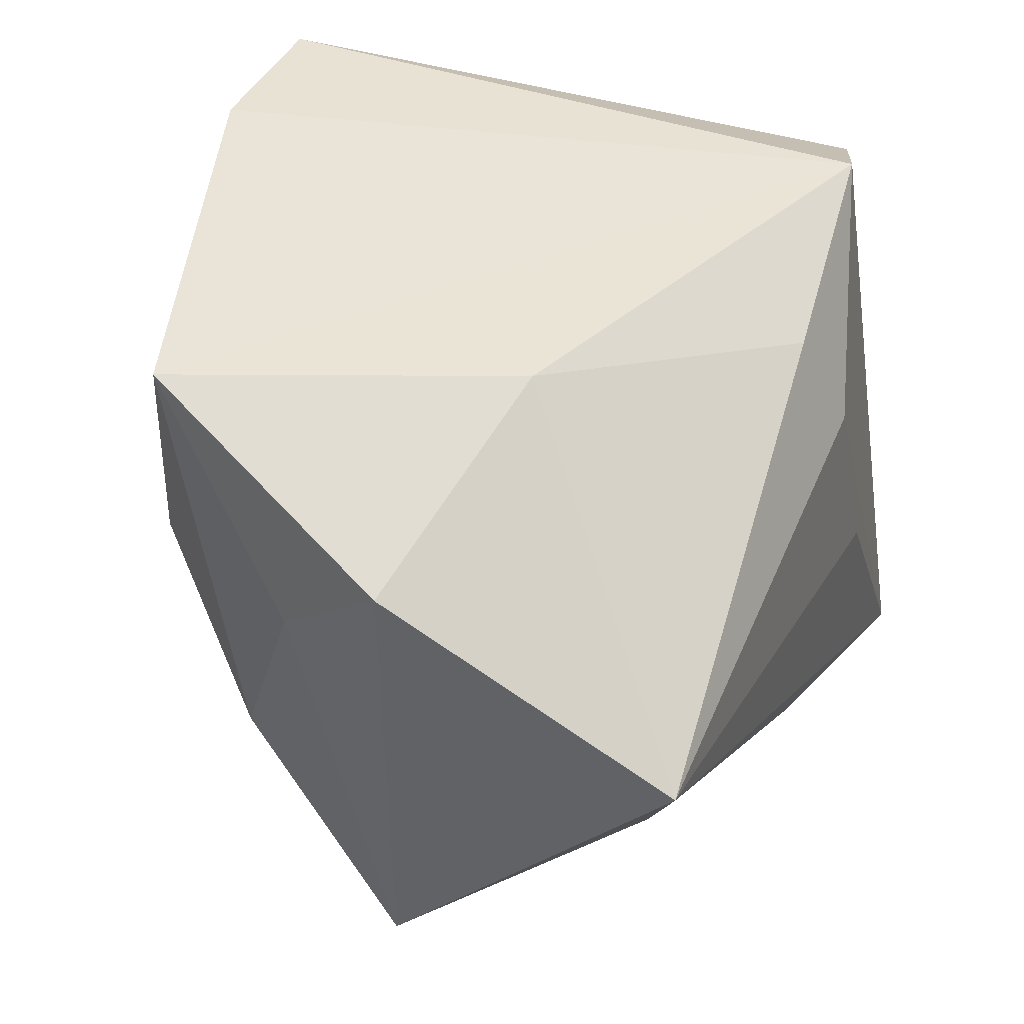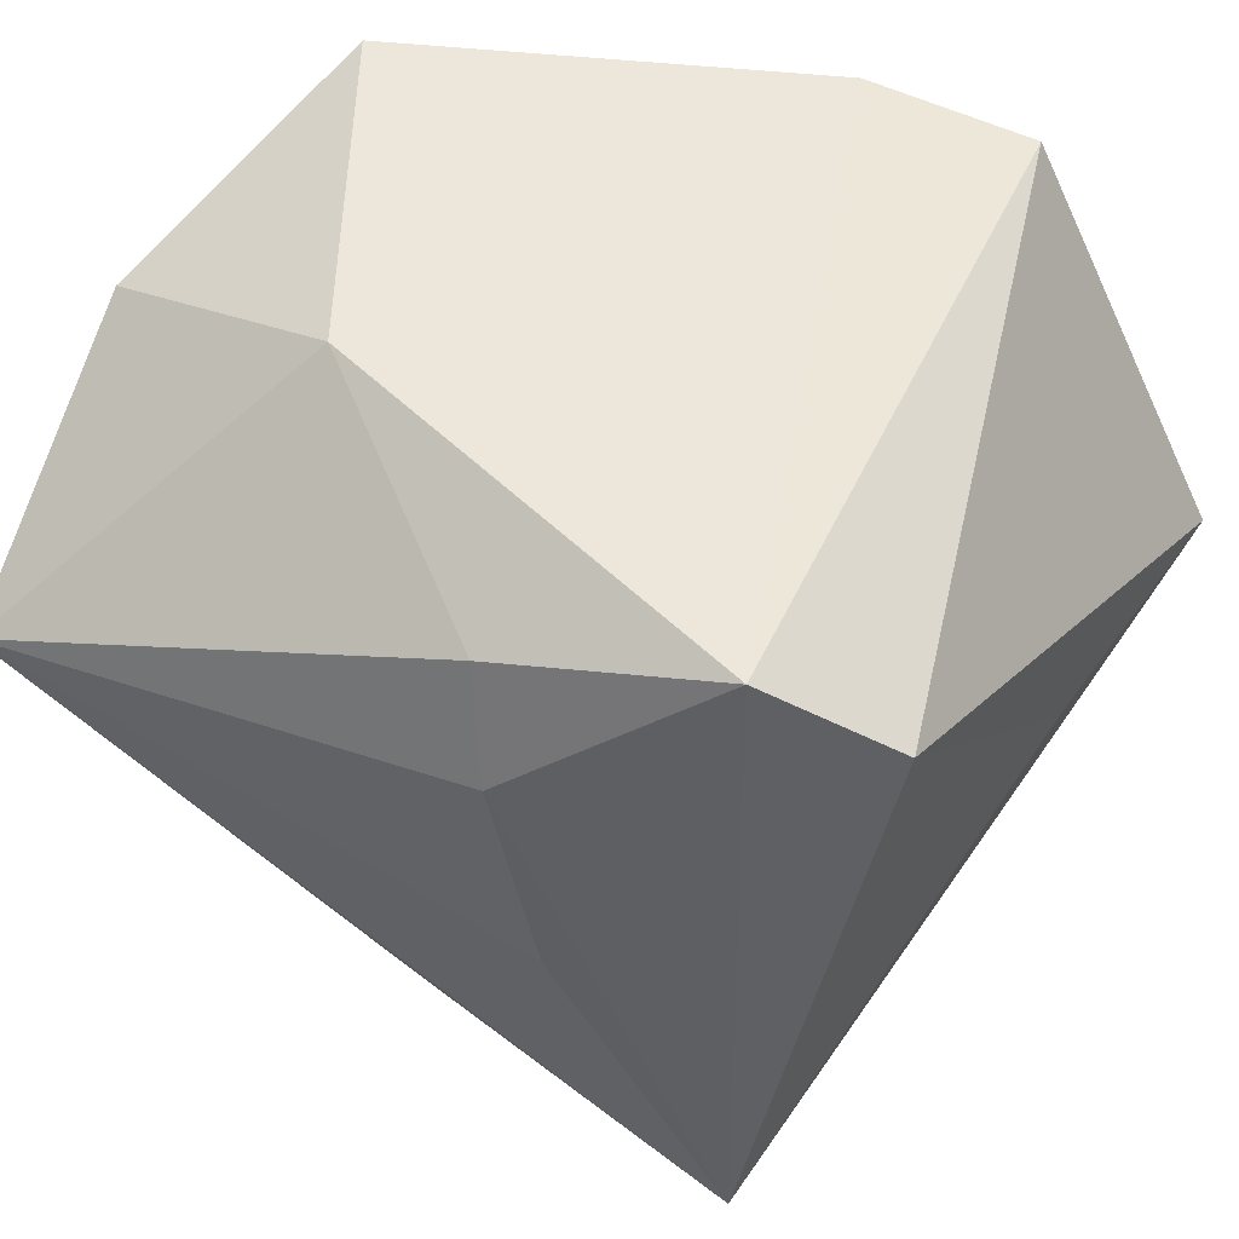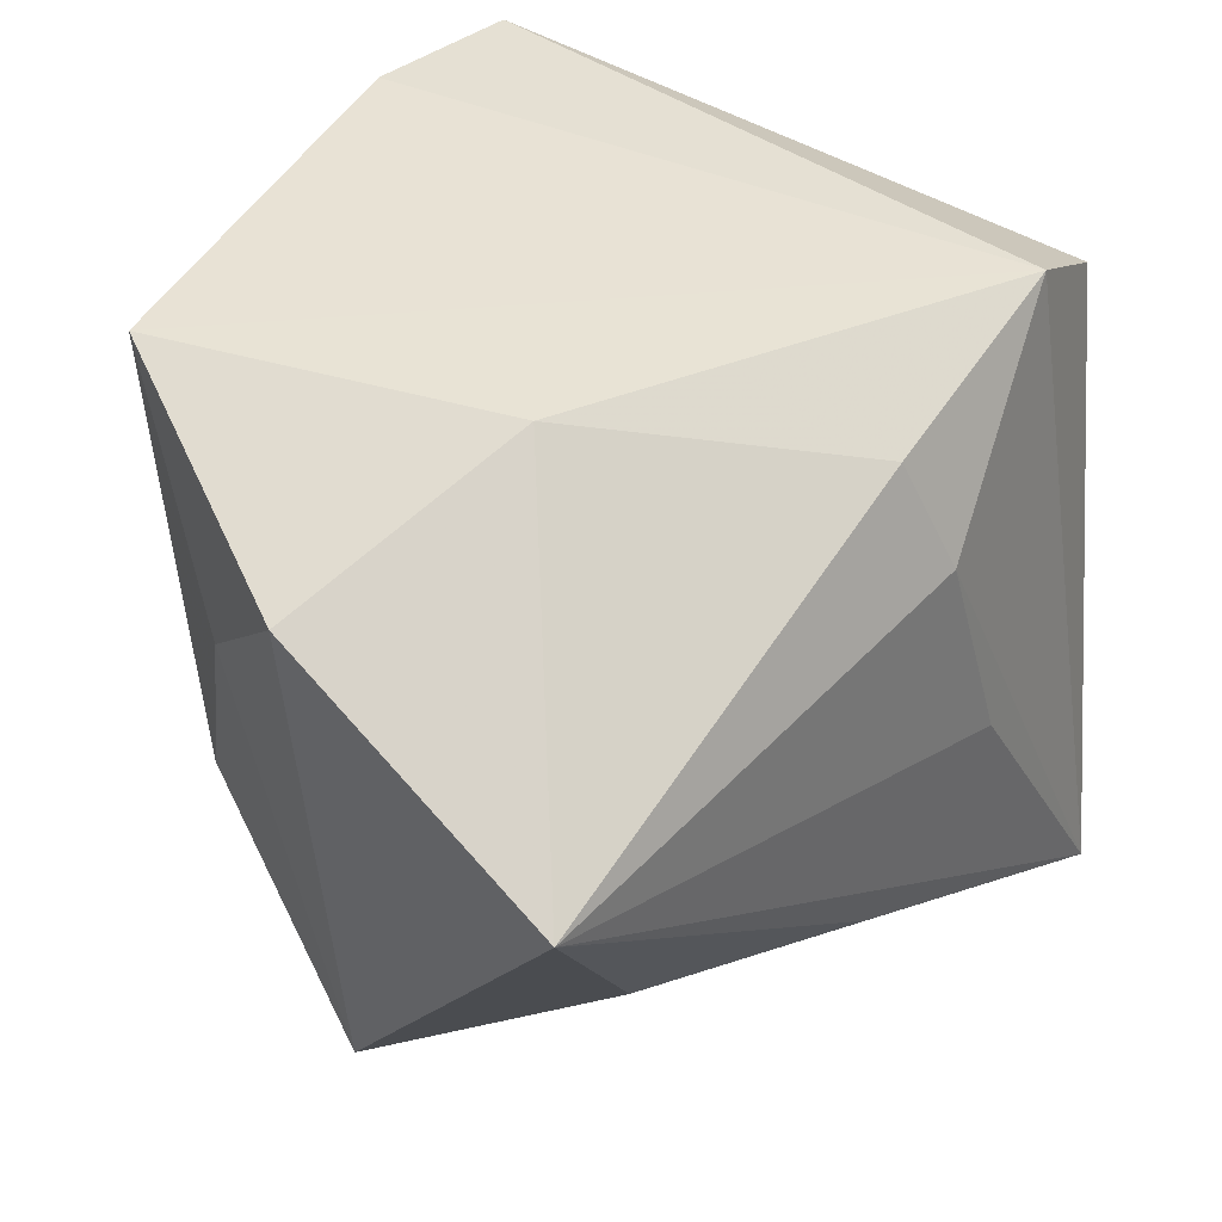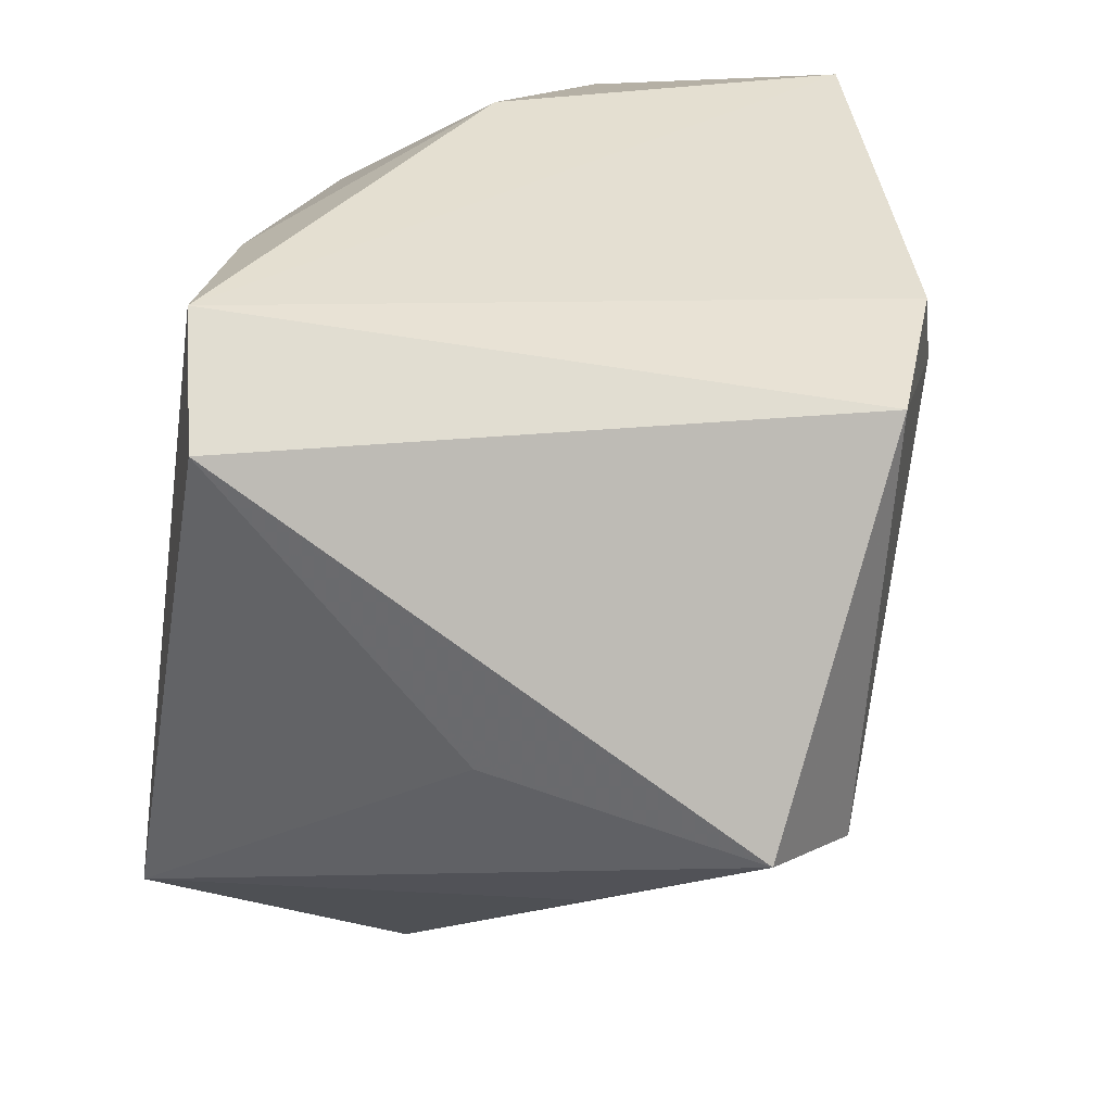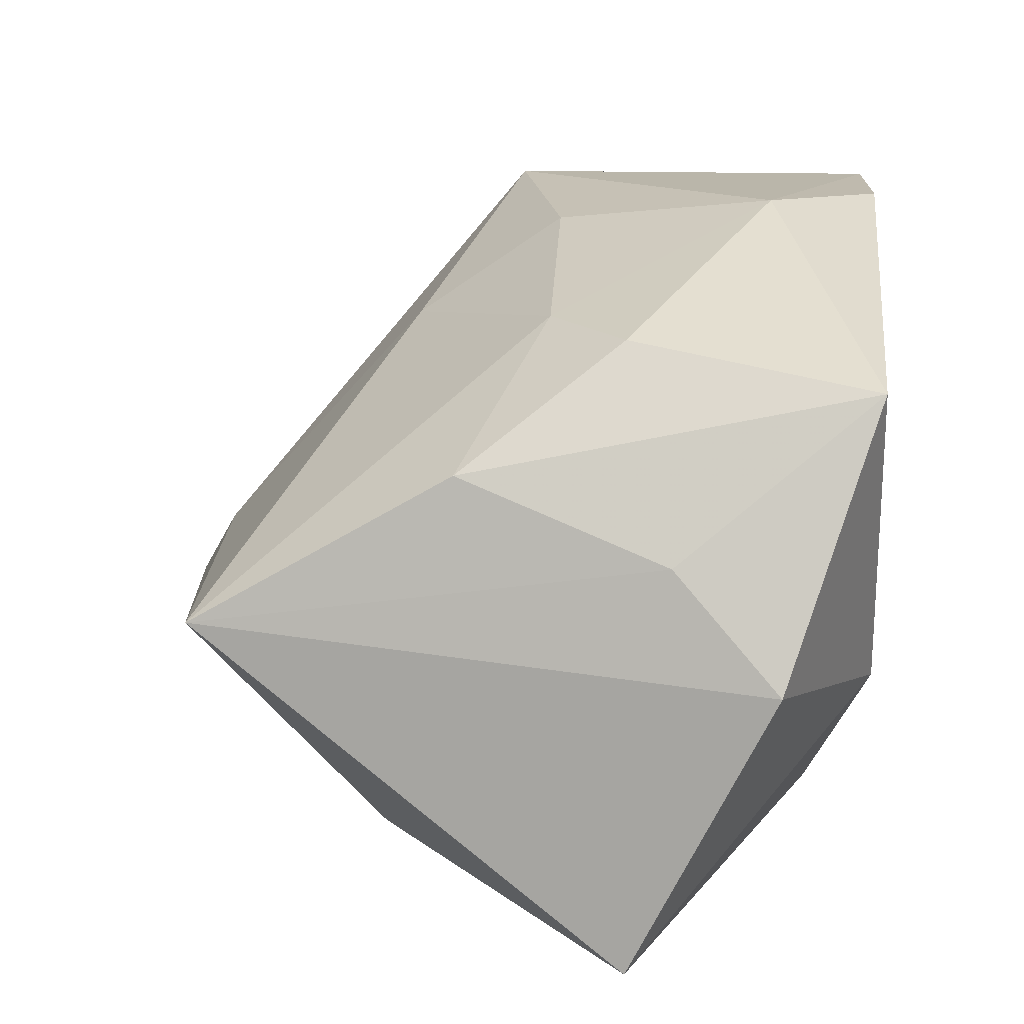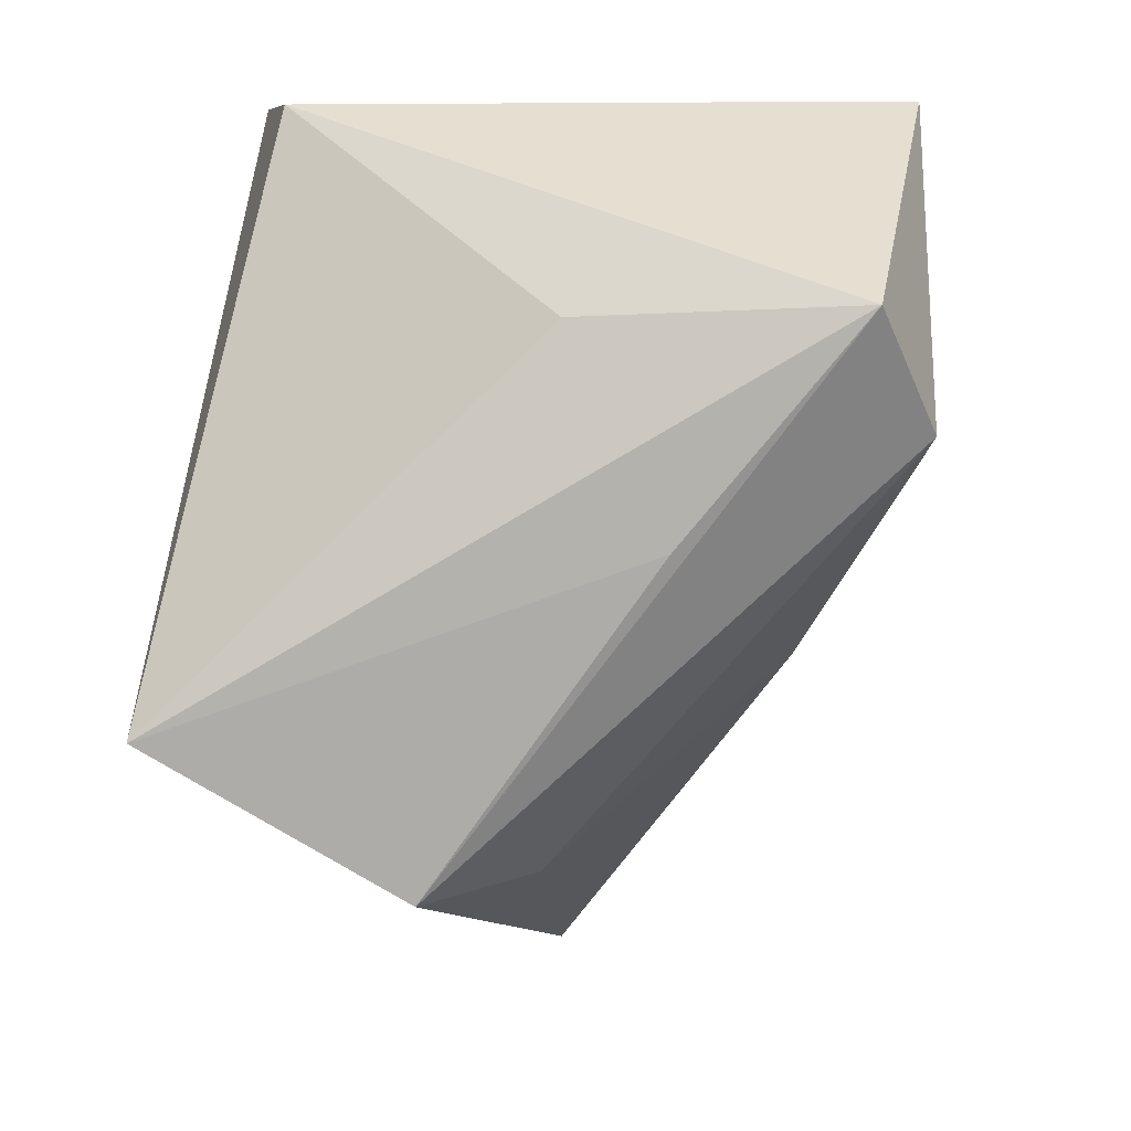
<metadata>
{"format":"obj","ext":"obj","renderer":"f3d","projection":"perspective","resolution":1024,"background":"white","views":[{"elev":43.6,"azim":115.0,"up":"+Y"},{"elev":53.7,"azim":-153.8,"up":"+Y"},{"elev":41.3,"azim":134.5,"up":"+Y"},{"elev":36.7,"azim":-75.5,"up":"+Y"},{"elev":12.8,"azim":96.3,"up":"+Z"},{"elev":-22.2,"azim":-85.2,"up":"+Y"}]}
</metadata>
<code>
v 0.0408 -0.03895 -0.00096
v -0.02331 0.03287 0.04193
v -0.01064 -0.005768 -0.03619
v -0.01838 -0.05101 -0.009939
v -0.04722 -0.003284 0.03591
v 0.02856 -0.01951 -0.02682
v -0.03012 -0.03771 -0.0361
v -0.005491 0.03406 0.0411
v 0.03312 0.007305 0.02906
v 0.003103 0.02195 0.04099
v -0.04325 -0.001205 0.006175
v -0.003025 -0.04343 0.000695
v -0.03618 -0.02271 0.01575
v 0.04128 -0.01 0.01582
v 0.04881 0.02446 -0.004914
v -0.03816 0.02659 -0.02209
v -0.001622 0.02751 -0.03
v 0.03851 0.03436 0.02477
v 0.00326 -0.02383 -0.03389
v 0.04556 0.01298 0.007516
v -0.03347 -0.01037 0.04108
v 4.515e-05 -0.01933 0.02706
v -0.004719 0.01618 -0.03457
v 0.02322 -0.001618 0.03006
v 0.02276 0.03436 -0.009638
v 0.04703 0.00864 -0.03619
v -0.005266 -0.003116 0.03789
v -0.02491 0.03436 -0.02656
f 4 7 1
f 28 7 16
f 28 18 25
f 1 7 6
f 6 26 1
f 23 7 28
f 2 16 5
f 28 16 2
f 5 7 13
f 13 4 5
f 7 4 13
f 12 4 1
f 11 7 5
f 5 16 11
f 11 16 7
f 28 25 17
f 17 25 26
f 17 23 28
f 26 23 17
f 15 25 18
f 26 25 15
f 18 20 15
f 1 26 15
f 15 20 1
f 7 26 19
f 19 6 7
f 26 6 19
f 3 26 7
f 7 23 3
f 3 23 26
f 14 20 18
f 18 9 14
f 1 20 14
f 14 24 1
f 9 24 14
f 21 2 5
f 5 4 21
f 4 12 21
f 27 24 10
f 10 24 9
f 10 21 27
f 2 21 10
f 10 9 18
f 27 21 22
f 1 24 22
f 22 24 27
f 22 12 1
f 22 21 12
f 2 10 8
f 28 2 8
f 8 10 18
f 8 18 28

</code>
